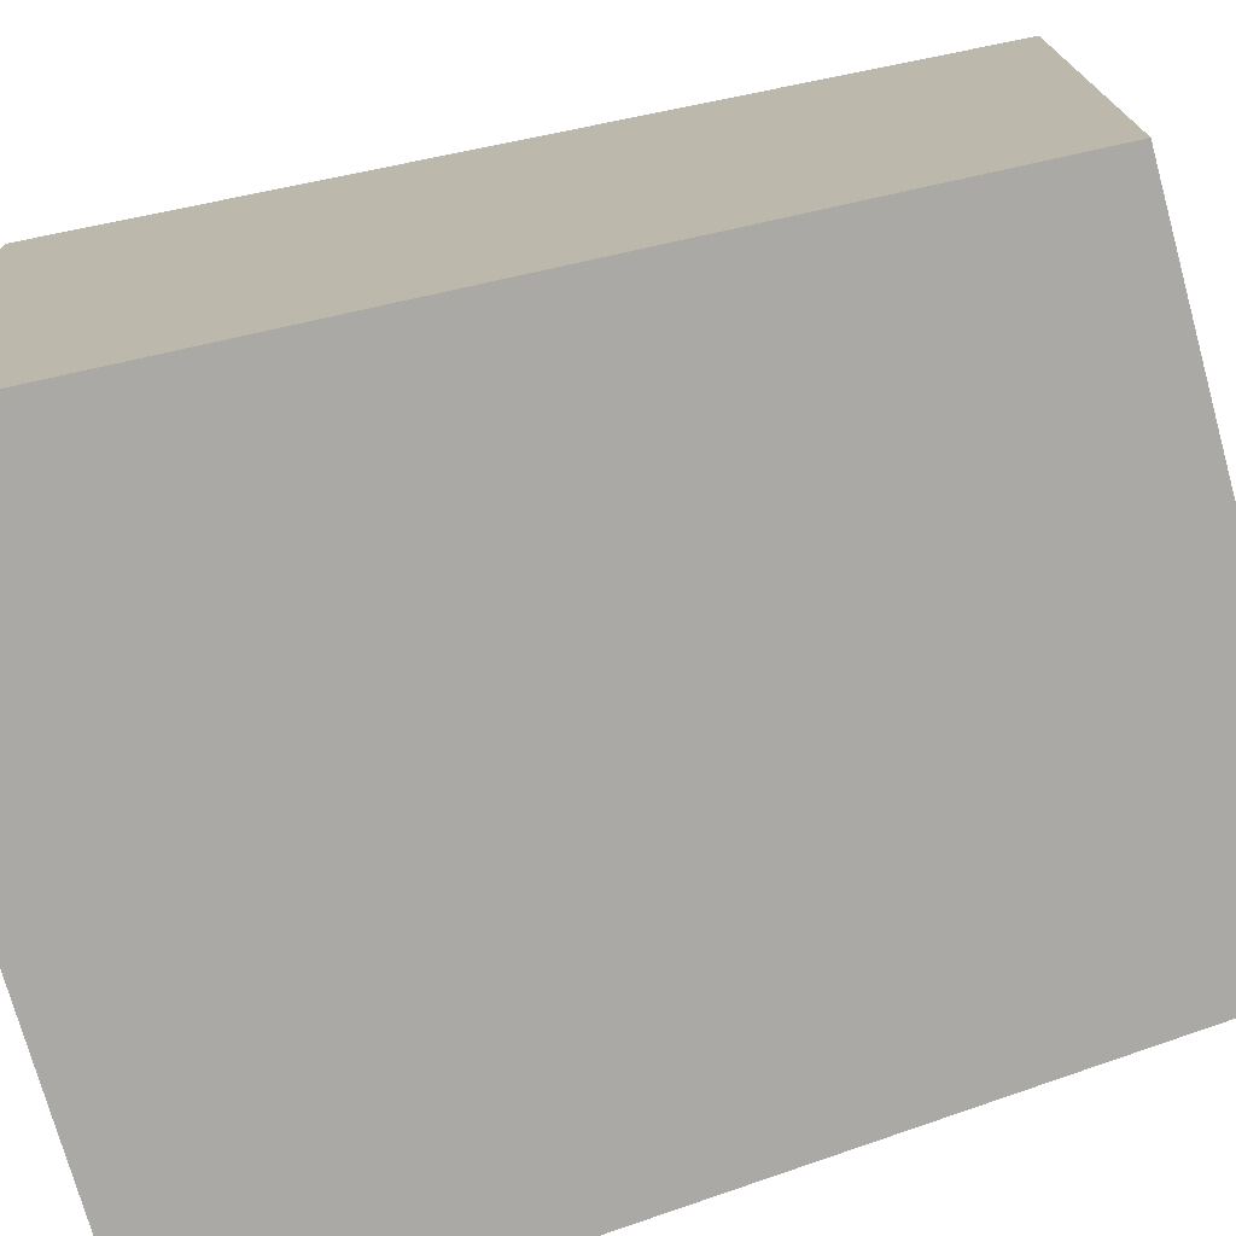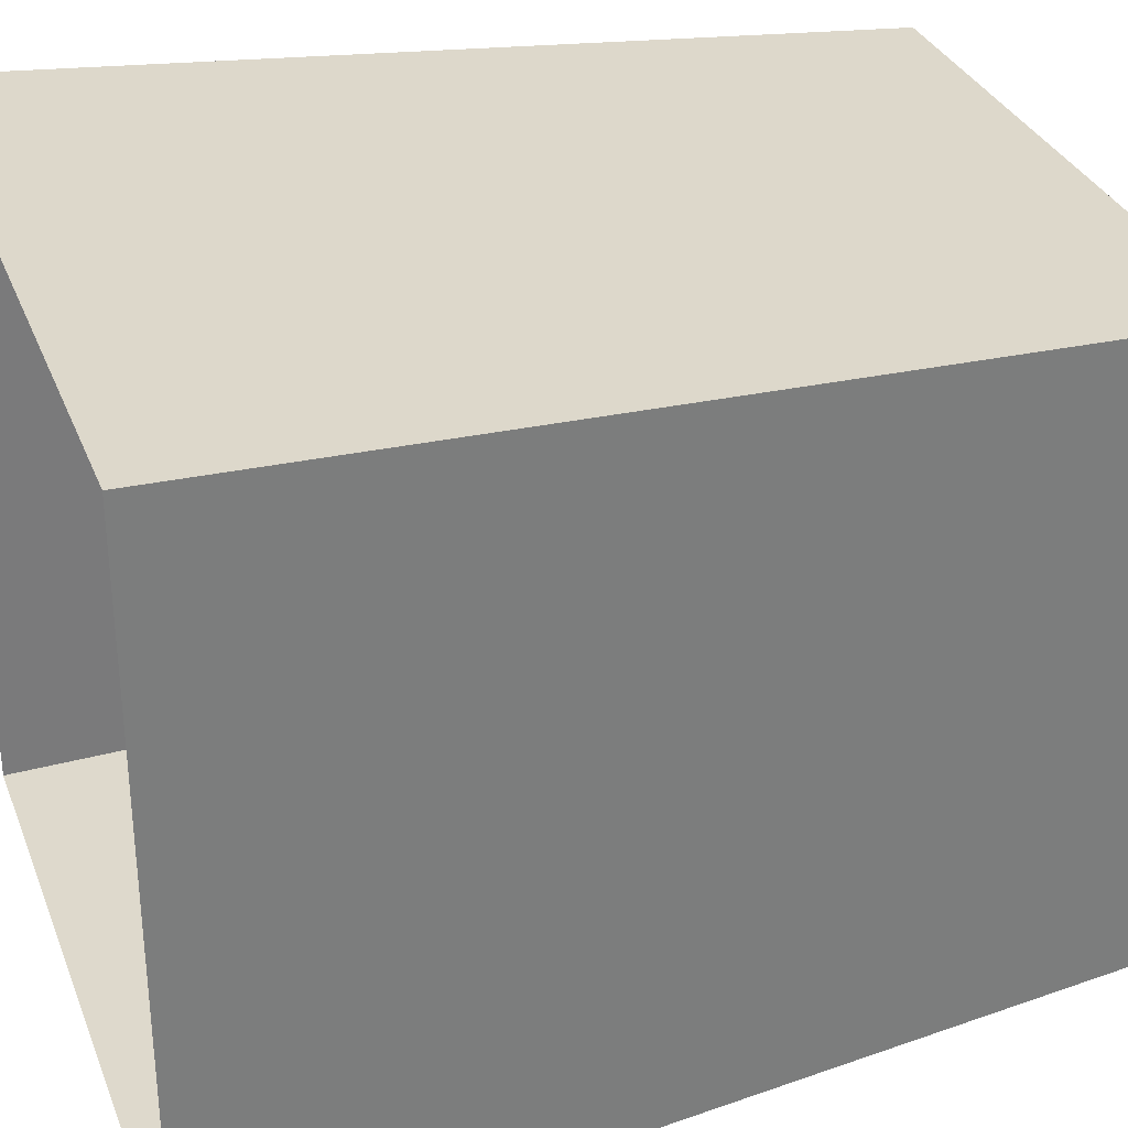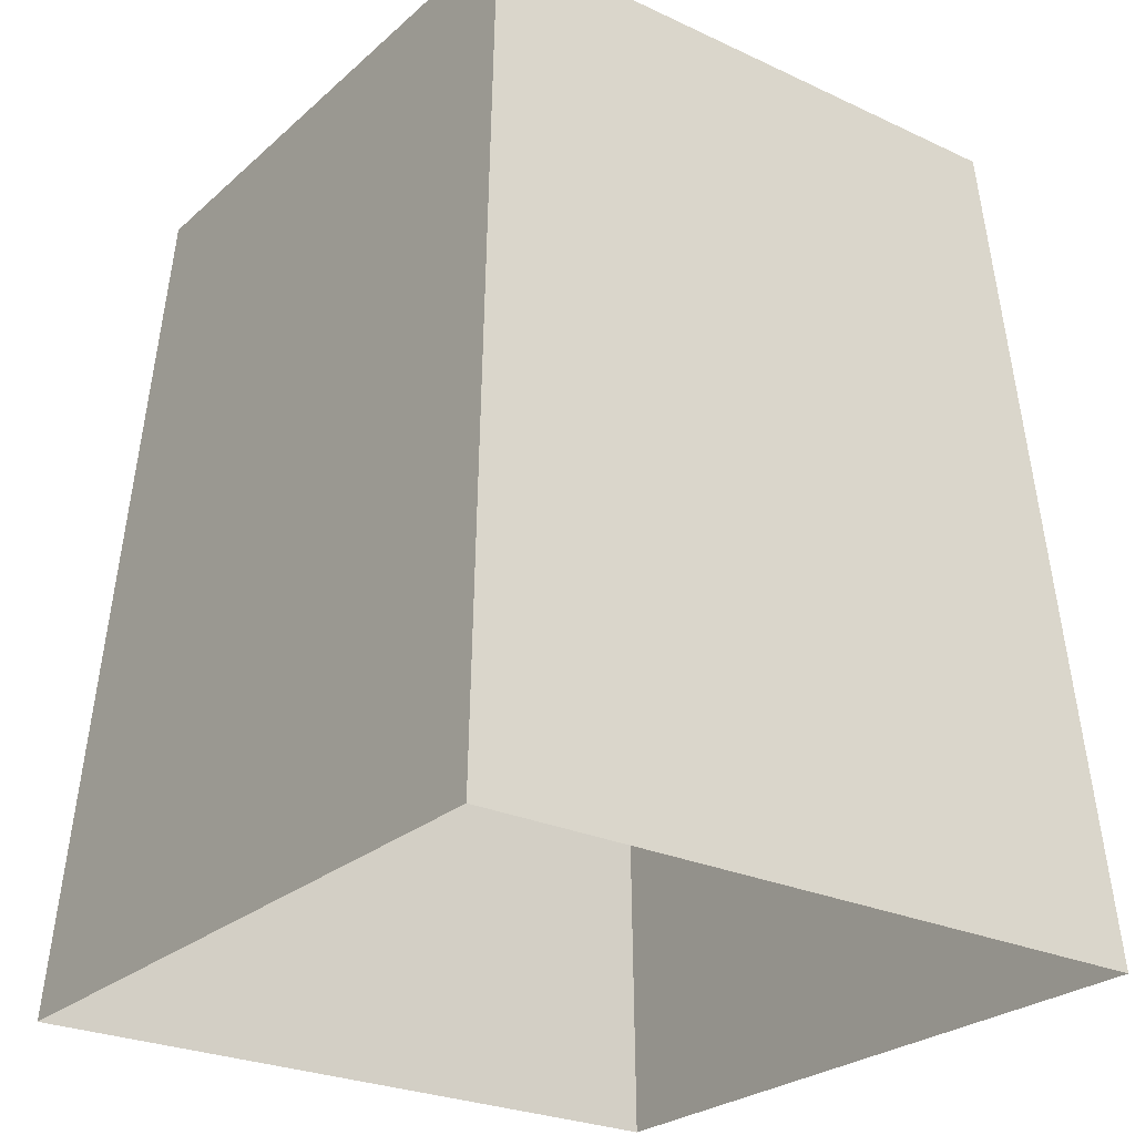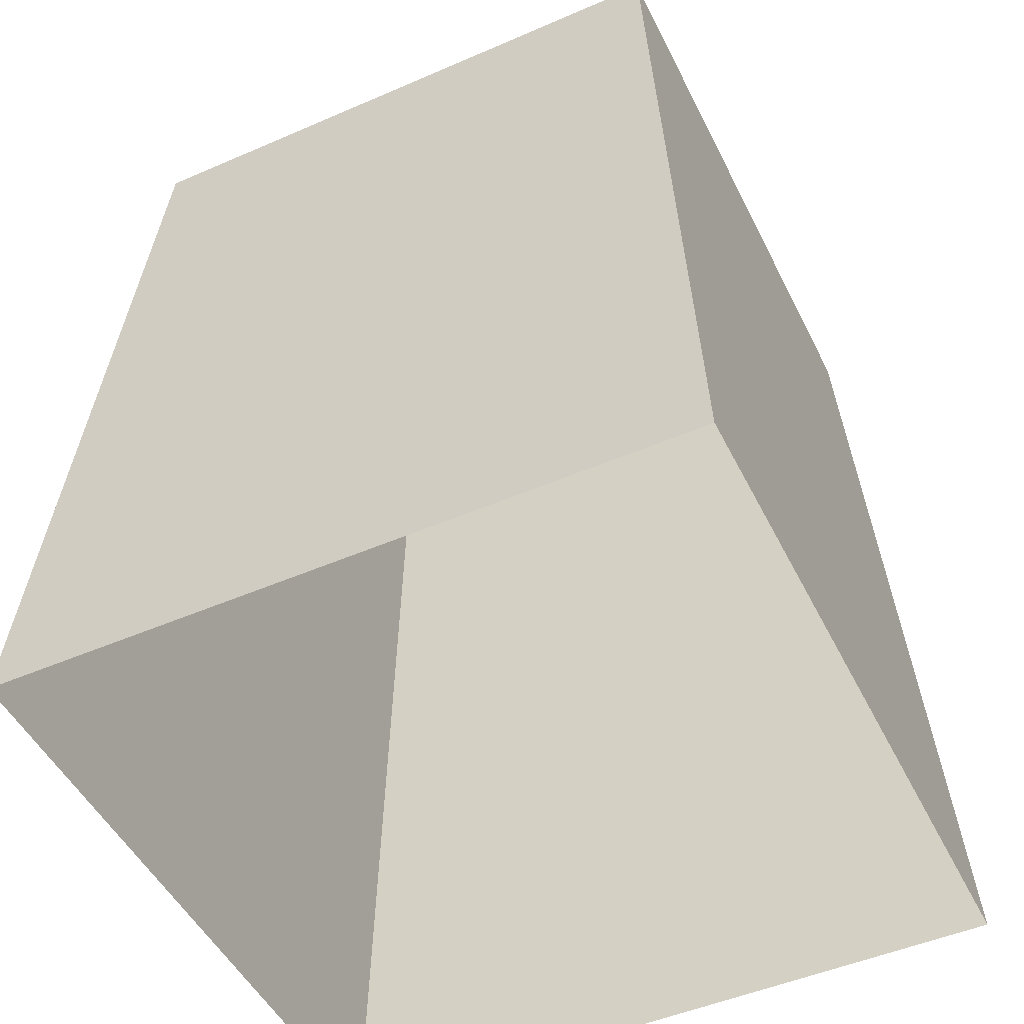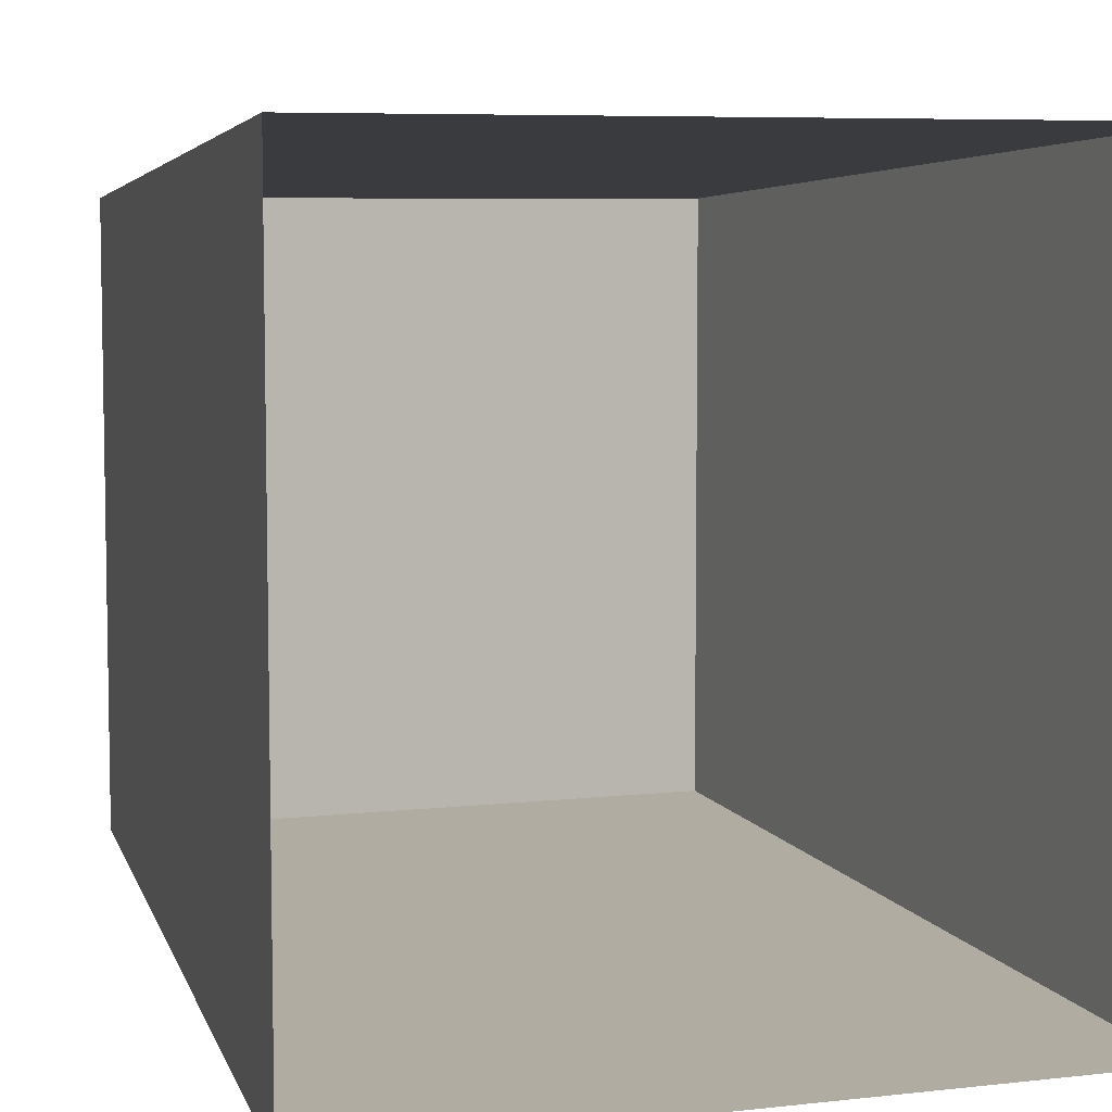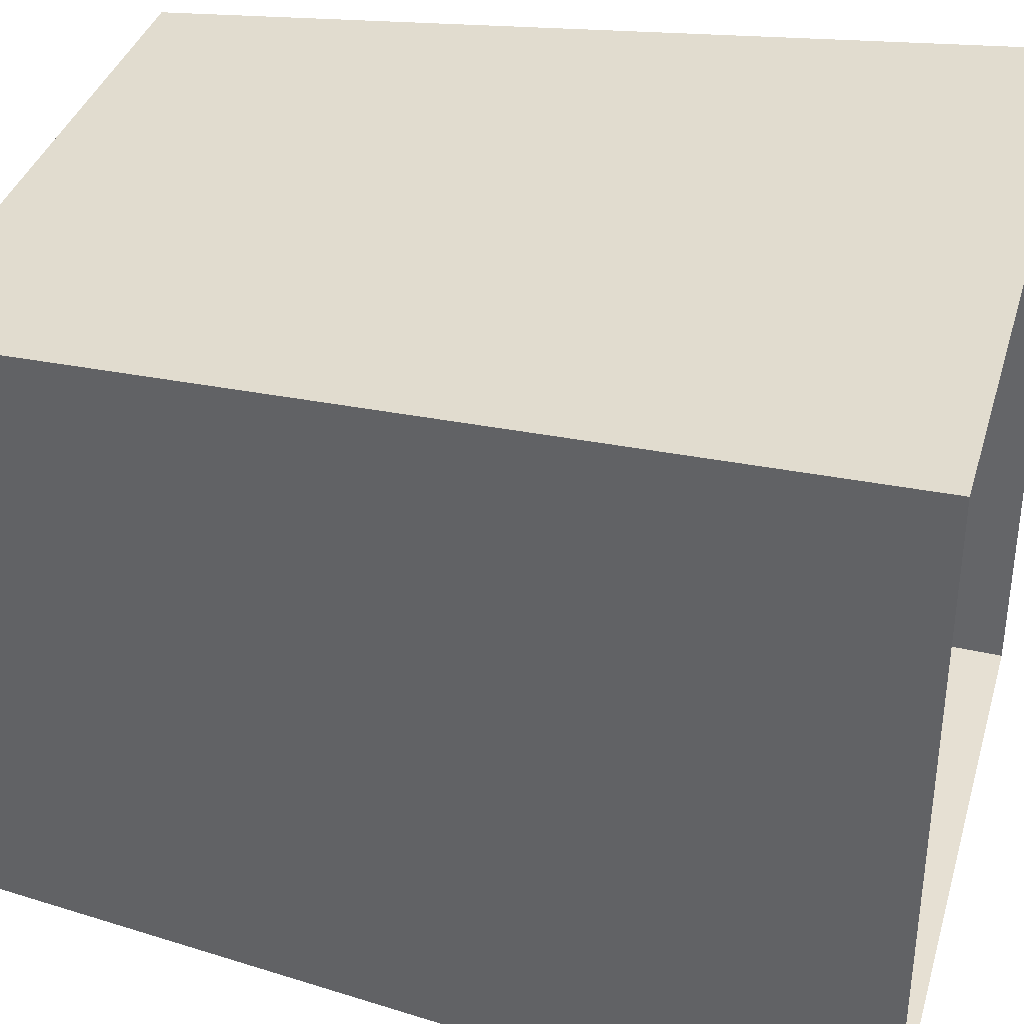
<metadata>
{"format":"obj","ext":"obj","renderer":"f3d","projection":"perspective","resolution":1024,"background":"white","views":[{"elev":-74.1,"azim":105.4,"up":"+Z"},{"elev":32.0,"azim":70.7,"up":"+Z"},{"elev":-26.1,"azim":-126.4,"up":"+Y"},{"elev":-49.2,"azim":25.7,"up":"+Y"},{"elev":6.6,"azim":-19.0,"up":"+Z"},{"elev":36.6,"azim":-74.3,"up":"+Z"}]}
</metadata>
<code>
o cuboid
v 0.9062 0 0.9062
v 0.9062 0 0.09375
v 0.09375 0 0.9062
v 0.09475 0 0.09475
v 0.8438 1 0.8438
v 0.8438 1 0.1562
v 0.1562 1 0.8438
v 0.1562 1 0.1562
f 7 5 6 8
f 5 7 3 1
f 6 5 1 2
f 8 6 2 4
f 7 8 4 3

</code>
